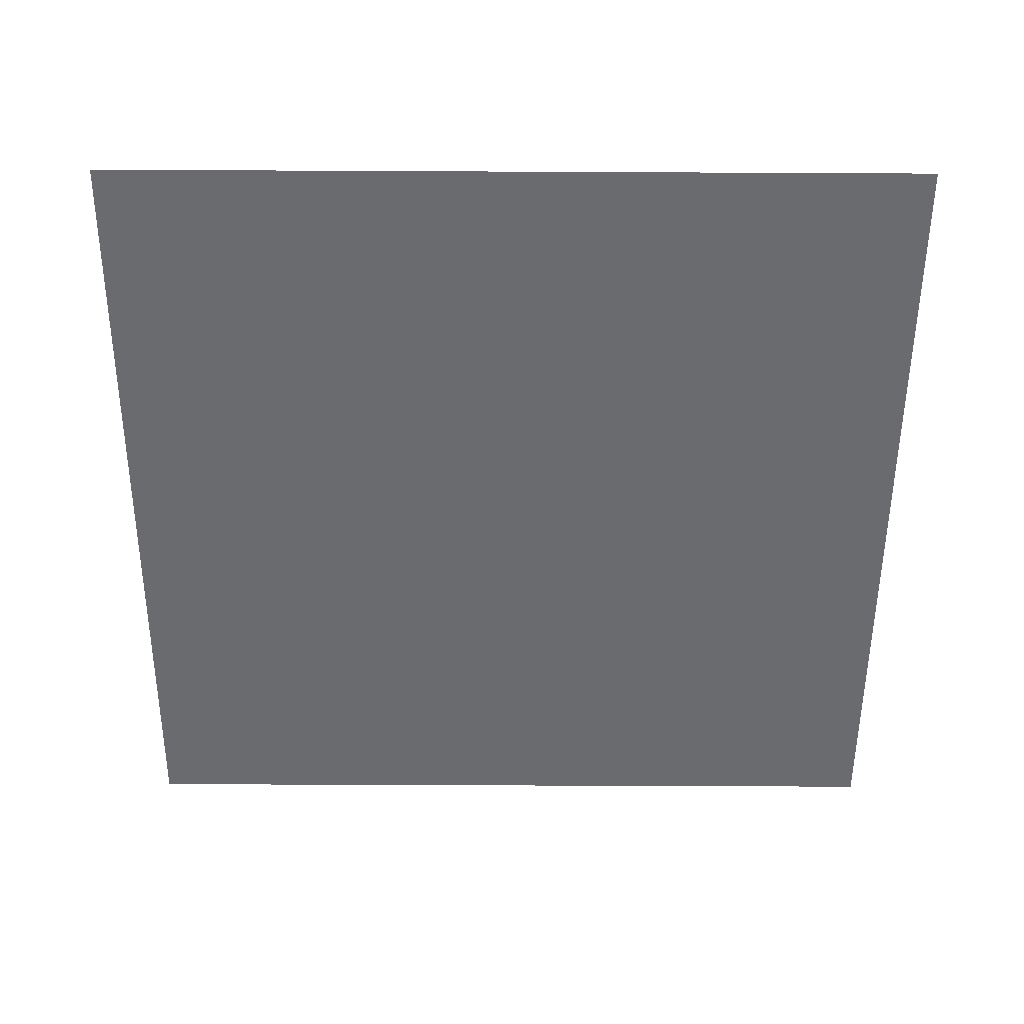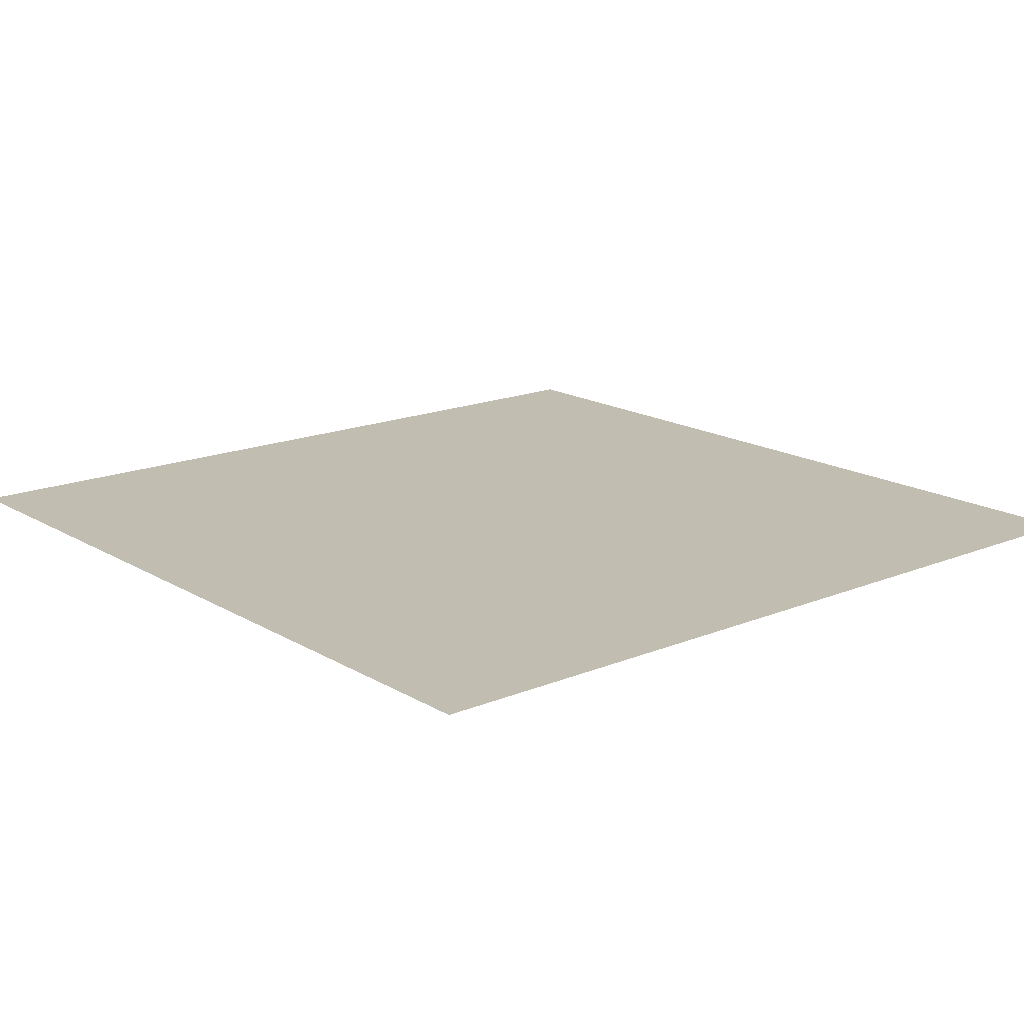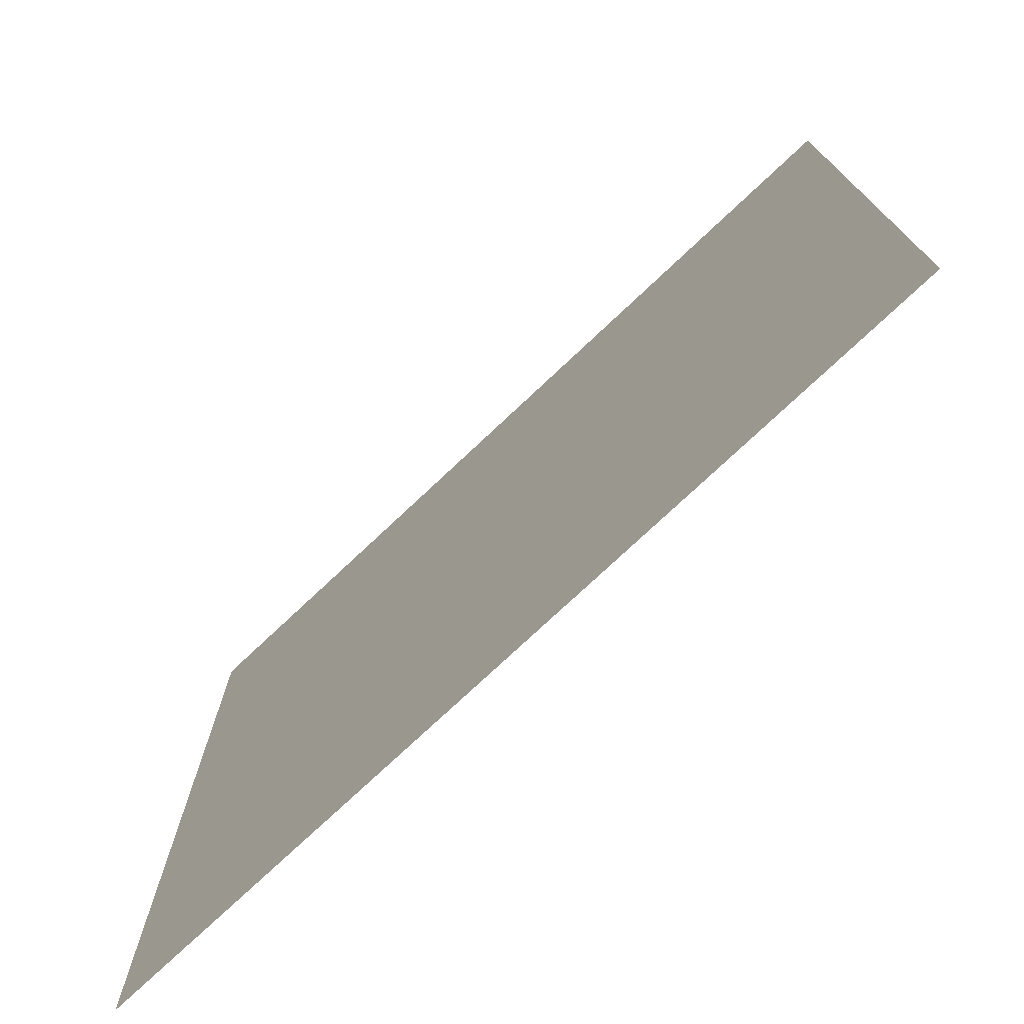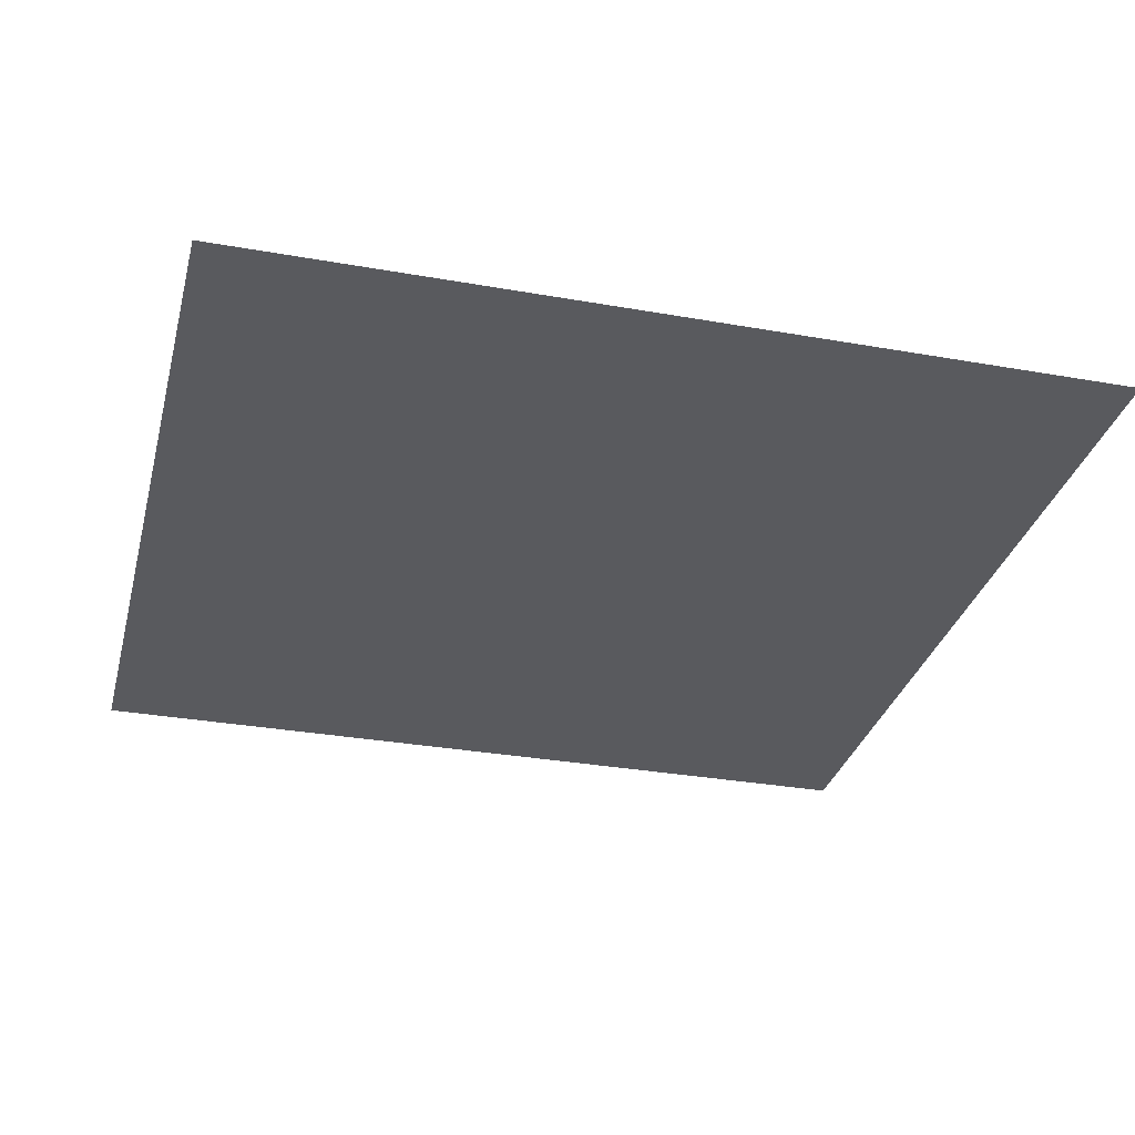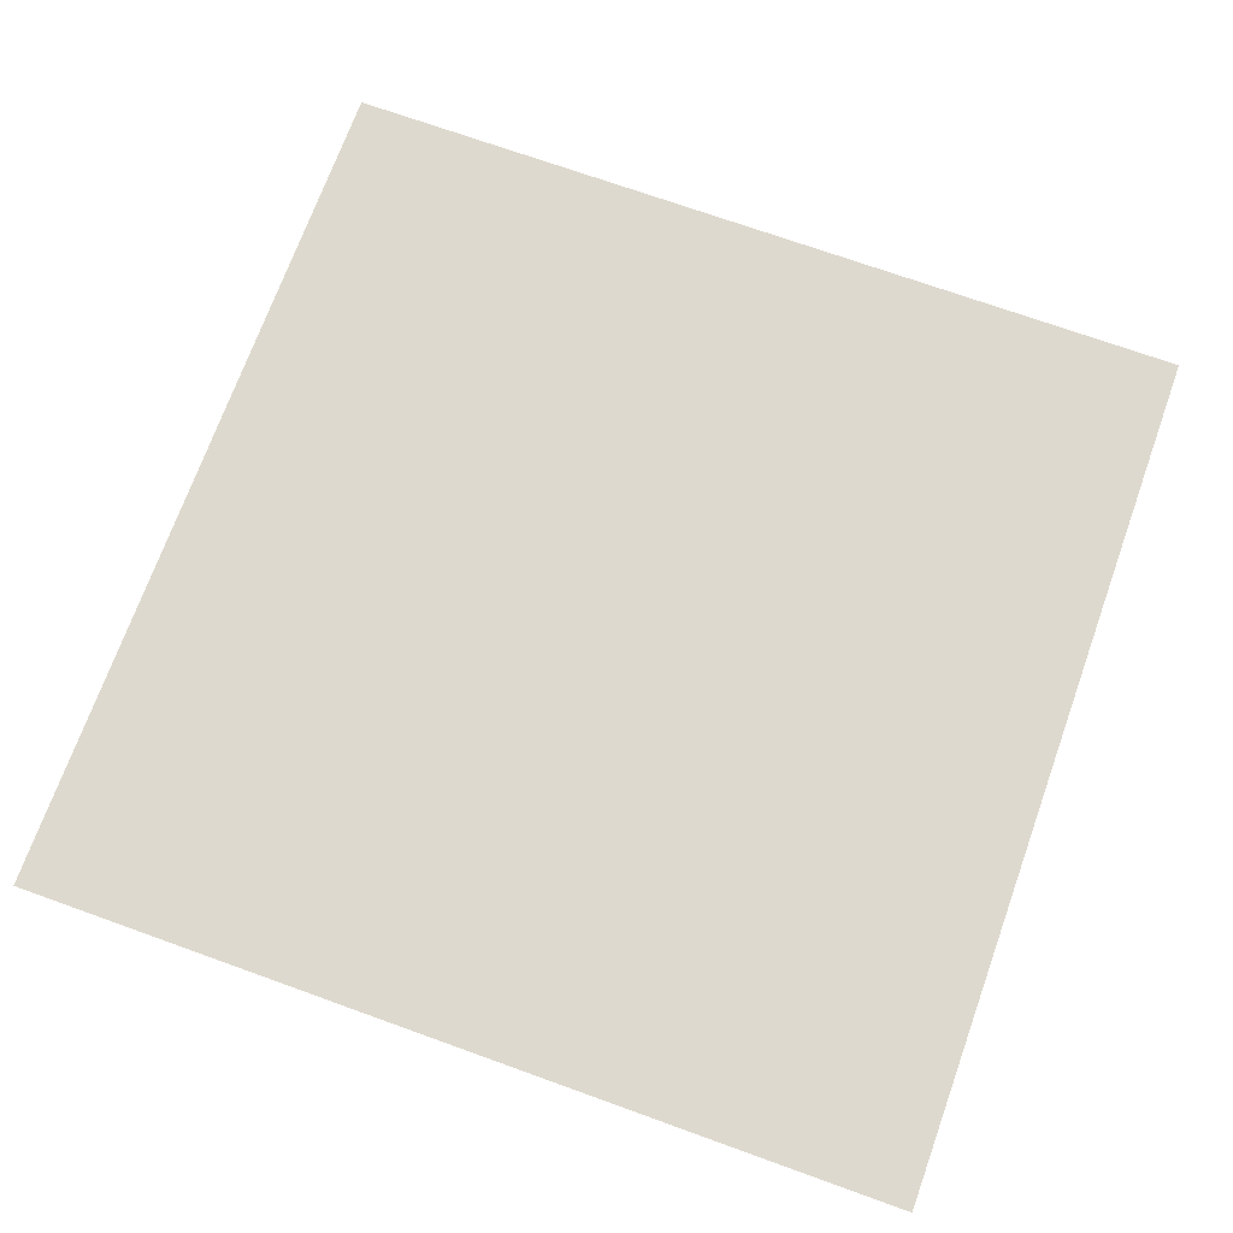
<metadata>
{"format":"obj","ext":"obj","renderer":"f3d","projection":"perspective","resolution":1024,"background":"white","views":[{"elev":-53.4,"azim":-0.3,"up":"+Z"},{"elev":16.7,"azim":-39.9,"up":"+Z"},{"elev":-75.5,"azim":43.3,"up":"+Y"},{"elev":-31.5,"azim":165.9,"up":"+Z"},{"elev":71.6,"azim":19.8,"up":"+Z"}]}
</metadata>
<code>
v 10 -10 -0.02247
v 10 10 -0.02247
v -10 -10 -0.02247
v -10 10 -0.02247
f 2 3 1
f 2 4 3

</code>
